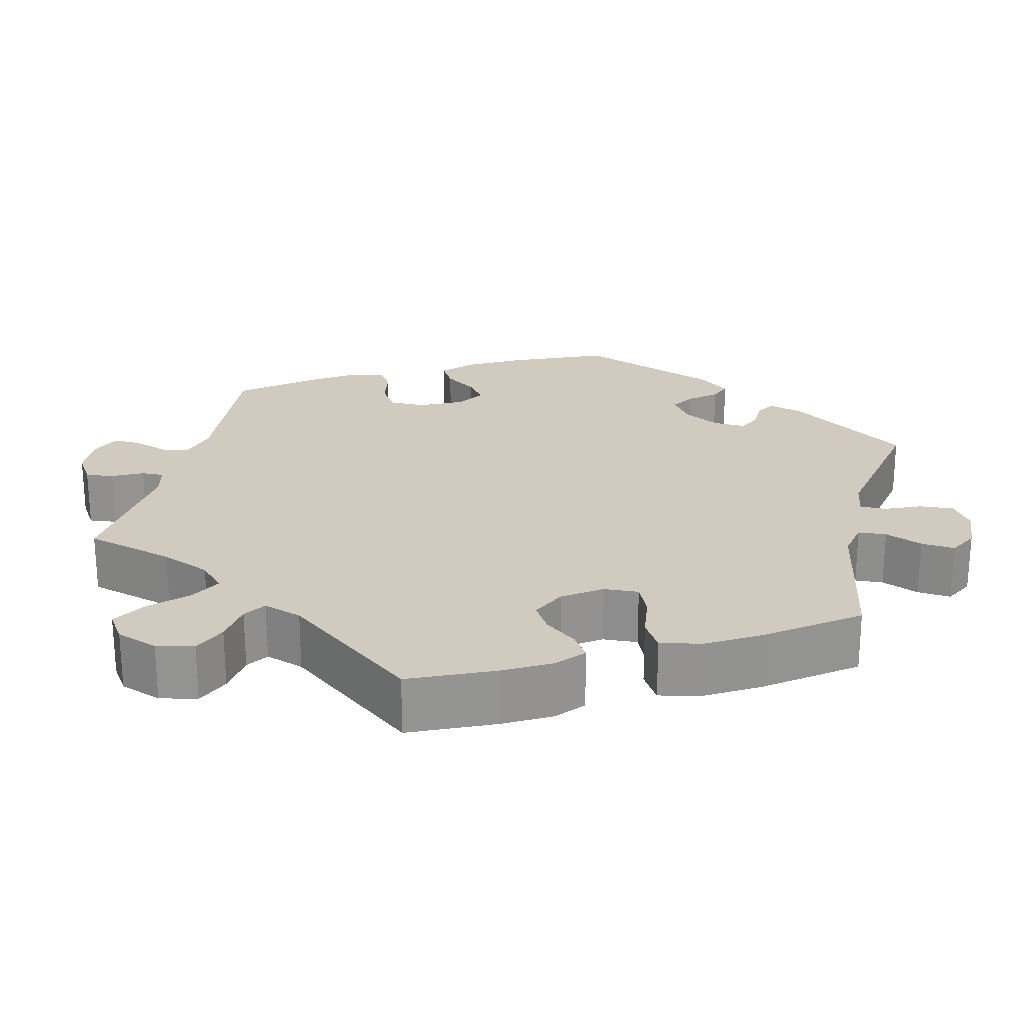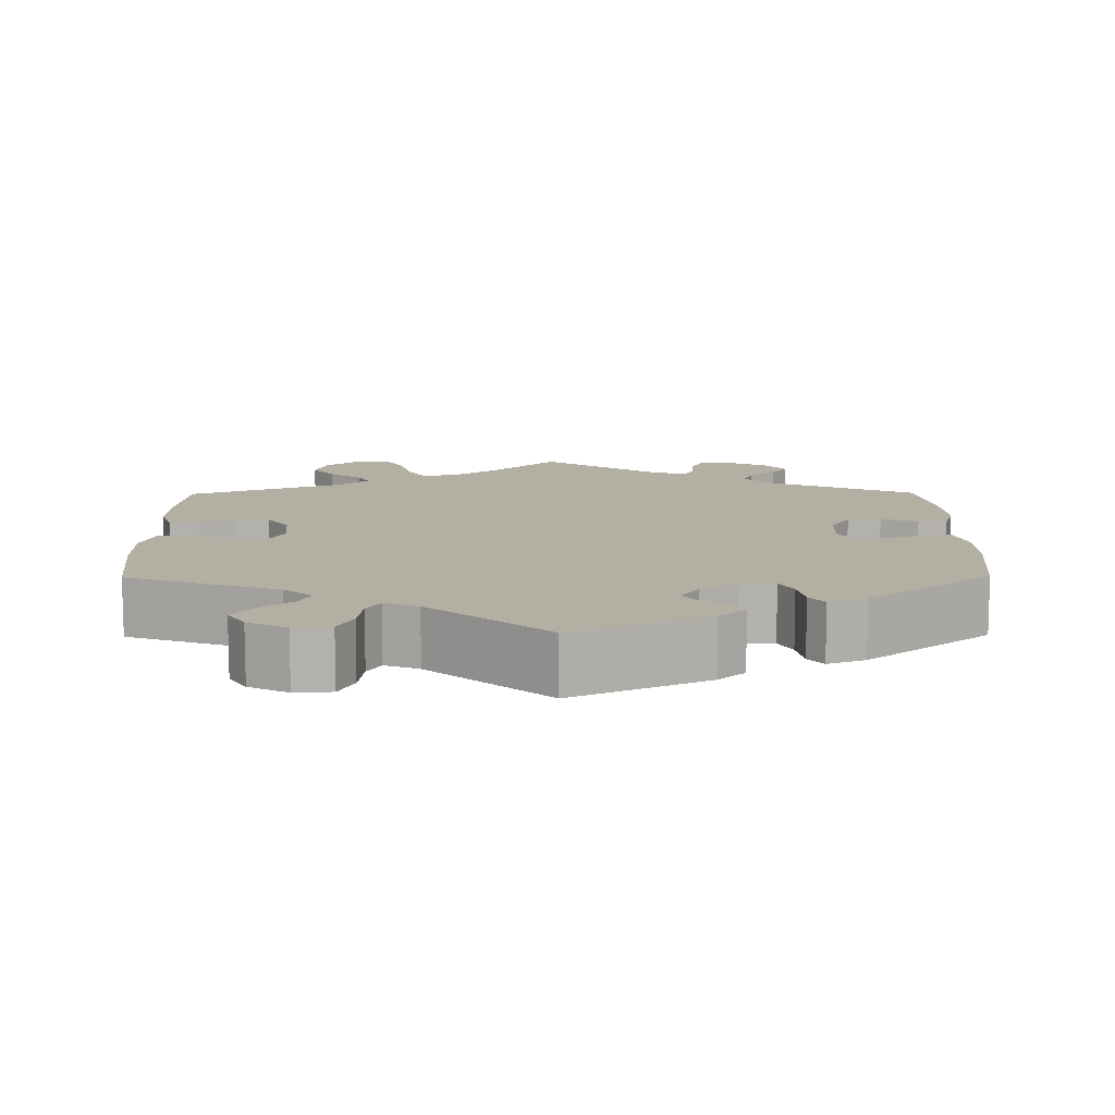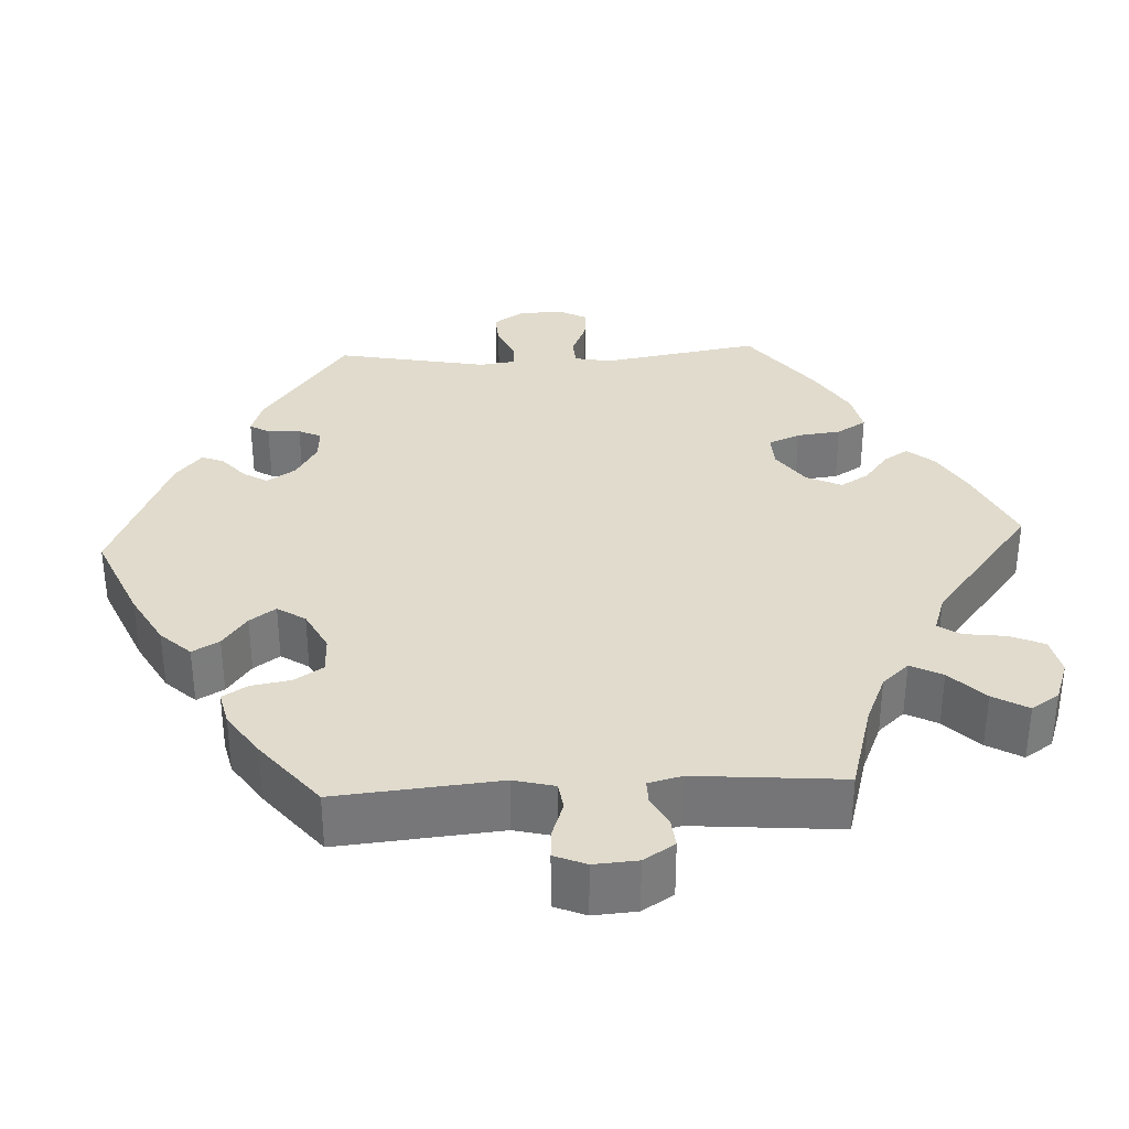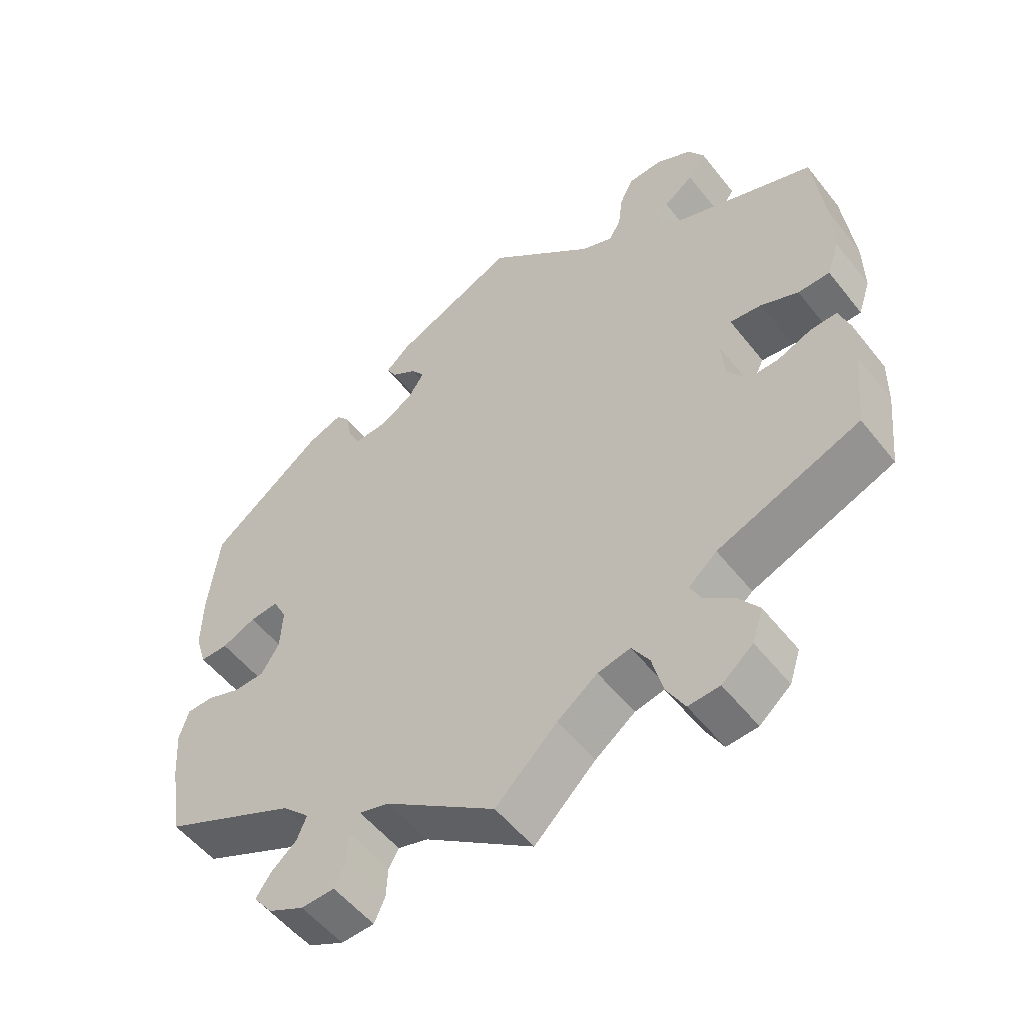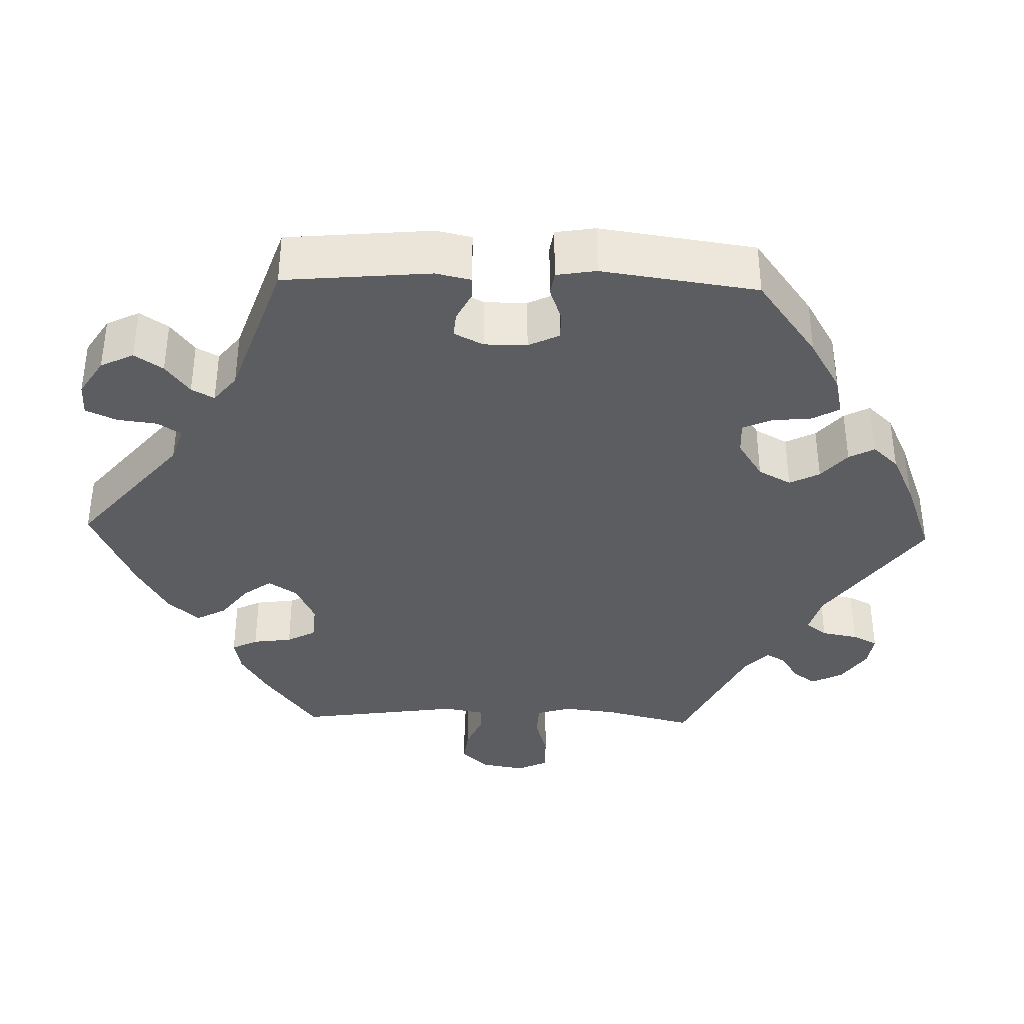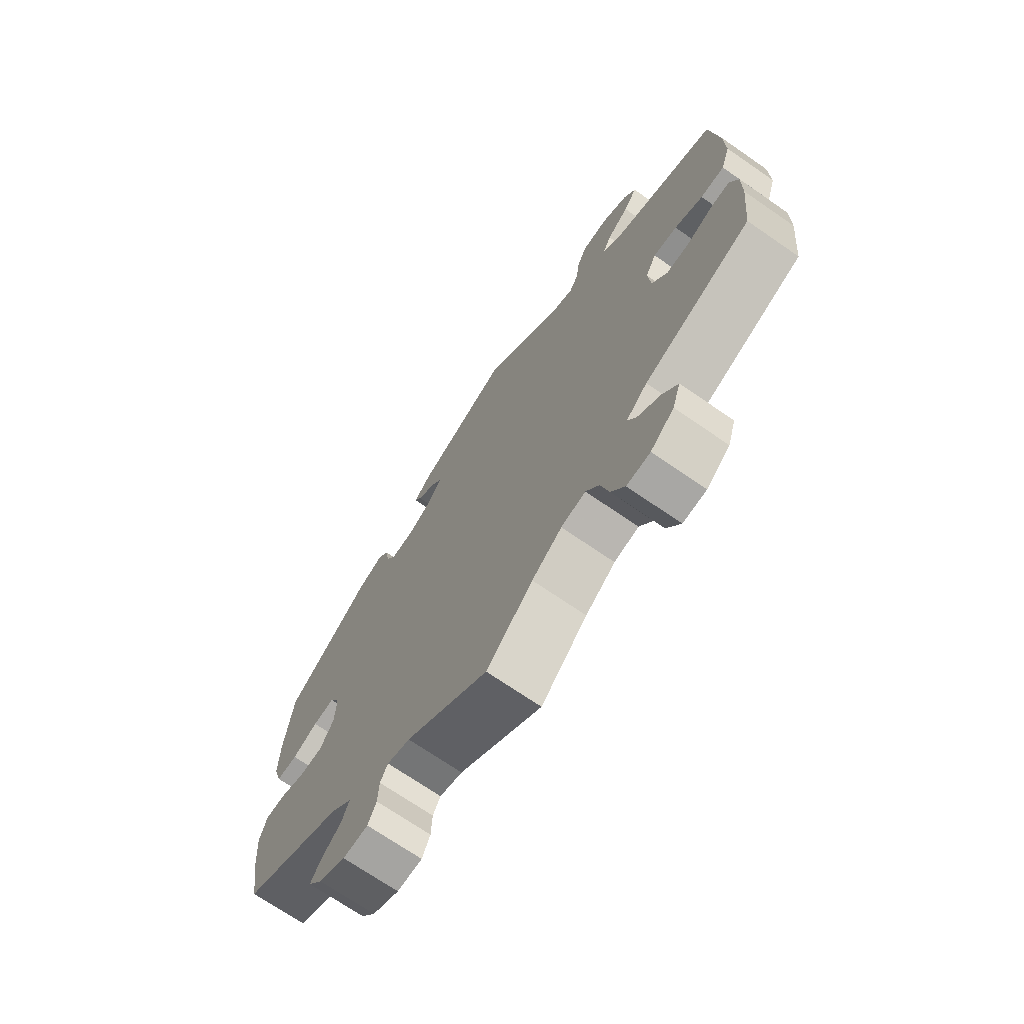
<metadata>
{"format":"obj","ext":"obj","renderer":"f3d","projection":"perspective","resolution":1024,"background":"white","views":[{"elev":23.3,"azim":-106.8,"up":"+Y"},{"elev":11.1,"azim":-0.6,"up":"+Y"},{"elev":33.2,"azim":147.0,"up":"+Y"},{"elev":-53.6,"azim":-142.6,"up":"+Z"},{"elev":-36.6,"azim":28.2,"up":"+Y"},{"elev":-71.0,"azim":-124.6,"up":"+Z"}]}
</metadata>
<code>
v -0.513 0.07 -0.175
v -0.514 0.07 -0.108
v -0.499 0.07 -0.065
v -0.462 0.07 -0.067
v -0.415 0.07 -0.086
v -0.373 0.07 -0.087
v -0.345 0.07 -0.046
v -0.34 0.07 0.012
v -0.36 0.07 0.051
v -0.404 0.07 0.046
v -0.456 0.07 0.024
v -0.5 0.07 0.025
v -0.517 0.07 0.076
v -0.516 0.07 0.155
v -0.501 0.07 0.288
v -0.308 0.07 0.359
v -0.272 0.07 0.391
v -0.288 0.07 0.423
v -0.329 0.07 0.454
v -0.354 0.07 0.489
v -0.332 0.07 0.525
v -0.282 0.07 0.551
v -0.235 0.07 0.548
v -0.216 0.07 0.509
v -0.21 0.07 0.459
v -0.193 0.07 0.431
v -0.15 0.07 0.448
v -0.001 0.07 0.578
v 0.169 0.07 0.5
v 0.203 0.07 0.469
v 0.189 0.07 0.444
v 0.154 0.07 0.421
v 0.136 0.07 0.395
v 0.159 0.07 0.36
v 0.206 0.07 0.333
v 0.25 0.07 0.33
v 0.267 0.07 0.362
v 0.275 0.07 0.406
v 0.294 0.07 0.43
v 0.342 0.07 0.412
v 0.5 0.07 0.289
v 0.515 0.07 0.161
v 0.516 0.07 0.083
v 0.501 0.07 0.033
v 0.462 0.07 0.033
v 0.415 0.07 0.054
v 0.375 0.07 0.058
v 0.356 0.07 0.02
v 0.359 0.07 -0.039
v 0.384 0.07 -0.08
v 0.427 0.07 -0.082
v 0.474 0.07 -0.065
v 0.511 0.07 -0.066
v 0.524 0.07 -0.109
v 0.519 0.07 -0.177
v 0.501 0.07 -0.289
v 0.315 0.07 -0.375
v 0.277 0.07 -0.412
v 0.29 0.07 -0.444
v 0.326 0.07 -0.475
v 0.346 0.07 -0.505
v 0.32 0.07 -0.539
v 0.271 0.07 -0.563
v 0.225 0.07 -0.561
v 0.21 0.07 -0.528
v 0.208 0.07 -0.485
v 0.194 0.07 -0.46
v 0.152 0.07 -0.472
v 0 0.07 -0.578
v -0.085 0.07 -0.496
v -0.14 0.07 -0.455
v -0.185 0.07 -0.445
v -0.209 0.07 -0.483
v -0.224 0.07 -0.542
v -0.249 0.07 -0.586
v -0.292 0.07 -0.583
v -0.335 0.07 -0.547
v -0.35 0.07 -0.501
v -0.322 0.07 -0.463
v -0.28 0.07 -0.431
v -0.265 0.07 -0.401
v -0.304 0.07 -0.367
v -0.501 0.07 -0.289
v -0.513 0 -0.175
v -0.514 0 -0.108
v -0.499 0 -0.065
v -0.462 0 -0.067
v -0.415 0 -0.086
v -0.373 0 -0.087
v -0.345 0 -0.046
v -0.34 0 0.012
v -0.36 0 0.051
v -0.404 0 0.046
v -0.456 0 0.024
v -0.5 0 0.025
v -0.517 0 0.076
v -0.516 0 0.155
v -0.501 0 0.288
v -0.308 0 0.359
v -0.272 0 0.391
v -0.288 0 0.423
v -0.329 0 0.454
v -0.354 0 0.489
v -0.332 0 0.525
v -0.282 0 0.551
v -0.235 0 0.548
v -0.216 0 0.509
v -0.21 0 0.459
v -0.193 0 0.431
v -0.15 0 0.448
v -0.001 0 0.578
v 0.169 0 0.5
v 0.203 0 0.469
v 0.189 0 0.444
v 0.154 0 0.421
v 0.136 0 0.395
v 0.159 0 0.36
v 0.206 0 0.333
v 0.25 0 0.33
v 0.267 0 0.362
v 0.275 0 0.406
v 0.294 0 0.43
v 0.342 0 0.412
v 0.5 0 0.289
v 0.515 0 0.161
v 0.516 0 0.083
v 0.501 0 0.033
v 0.462 0 0.033
v 0.415 0 0.054
v 0.375 0 0.058
v 0.356 0 0.02
v 0.359 0 -0.039
v 0.384 0 -0.08
v 0.427 0 -0.082
v 0.474 0 -0.065
v 0.511 0 -0.066
v 0.524 0 -0.109
v 0.519 0 -0.177
v 0.501 0 -0.289
v 0.315 0 -0.375
v 0.277 0 -0.412
v 0.29 0 -0.444
v 0.326 0 -0.475
v 0.346 0 -0.505
v 0.32 0 -0.539
v 0.271 0 -0.563
v 0.225 0 -0.561
v 0.21 0 -0.528
v 0.208 0 -0.485
v 0.194 0 -0.46
v 0.152 0 -0.472
v 0 0 -0.578
v -0.085 0 -0.496
v -0.14 0 -0.455
v -0.185 0 -0.445
v -0.209 0 -0.483
v -0.224 0 -0.542
v -0.249 0 -0.586
v -0.292 0 -0.583
v -0.335 0 -0.547
v -0.35 0 -0.501
v -0.322 0 -0.463
v -0.28 0 -0.431
v -0.265 0 -0.401
v -0.304 0 -0.367
v -0.501 0 -0.289
f 82 83 1 2
f 81 82 2 3
f 77 78 79 80
f 77 80 81
f 76 77 81
f 73 74 75 76
f 72 73 76 81
f 71 72 81 3
f 68 69 70
f 67 68 70 71
f 63 64 65 66
f 63 66 67
f 62 63 67
f 59 60 61 62
f 58 59 62 67
f 57 58 67 71
f 51 52 53 54
f 50 51 54 55
f 43 44 45 46
f 43 46 47
f 42 43 47
f 41 42 47
f 40 41 47
f 37 38 39 40
f 36 37 40 47
f 35 36 47 48
f 29 30 31 32
f 27 28 29 32
f 26 27 32 33
f 22 23 24 25
f 22 25 26
f 21 22 26
f 18 19 20 21
f 17 18 21 26
f 16 17 26 33
f 10 11 12 13
f 9 10 13 14
f 71 3 4 5
f 71 5 6
f 57 71 6 7
f 50 55 56 57
f 49 50 57 7
f 34 35 48 49
f 34 49 7 8
f 33 34 8 9
f 15 16 33
f 9 14 15 33
f 85 84 166 165
f 86 85 165 164
f 163 162 161 160
f 164 163 160
f 164 160 159
f 159 158 157 156
f 164 159 156 155
f 86 164 155 154
f 153 152 151
f 154 153 151 150
f 149 148 147 146
f 150 149 146
f 150 146 145
f 145 144 143 142
f 150 145 142 141
f 154 150 141 140
f 137 136 135 134
f 138 137 134 133
f 129 128 127 126
f 130 129 126
f 130 126 125
f 130 125 124
f 130 124 123
f 123 122 121 120
f 130 123 120 119
f 131 130 119 118
f 115 114 113 112
f 115 112 111 110
f 116 115 110 109
f 108 107 106 105
f 109 108 105
f 109 105 104
f 104 103 102 101
f 109 104 101 100
f 116 109 100 99
f 96 95 94 93
f 97 96 93 92
f 88 87 86 154
f 89 88 154
f 90 89 154 140
f 140 139 138 133
f 90 140 133 132
f 132 131 118 117
f 91 90 132 117
f 92 91 117 116
f 116 99 98
f 116 98 97 92
f 1 84 85 2
f 2 85 86 3
f 3 86 87 4
f 4 87 88 5
f 5 88 89 6
f 6 89 90 7
f 7 90 91 8
f 8 91 92 9
f 9 92 93 10
f 10 93 94 11
f 11 94 95 12
f 12 95 96 13
f 13 96 97 14
f 14 97 98 15
f 15 98 99 16
f 16 99 100 17
f 17 100 101 18
f 18 101 102 19
f 19 102 103 20
f 20 103 104 21
f 21 104 105 22
f 22 105 106 23
f 23 106 107 24
f 24 107 108 25
f 25 108 109 26
f 26 109 110 27
f 27 110 111 28
f 28 111 112 29
f 29 112 113 30
f 30 113 114 31
f 31 114 115 32
f 32 115 116 33
f 33 116 117 34
f 34 117 118 35
f 35 118 119 36
f 36 119 120 37
f 37 120 121 38
f 38 121 122 39
f 39 122 123 40
f 40 123 124 41
f 41 124 125 42
f 42 125 126 43
f 43 126 127 44
f 44 127 128 45
f 45 128 129 46
f 46 129 130 47
f 47 130 131 48
f 48 131 132 49
f 49 132 133 50
f 50 133 134 51
f 51 134 135 52
f 52 135 136 53
f 53 136 137 54
f 54 137 138 55
f 55 138 139 56
f 56 139 140 57
f 57 140 141 58
f 58 141 142 59
f 59 142 143 60
f 60 143 144 61
f 61 144 145 62
f 62 145 146 63
f 63 146 147 64
f 64 147 148 65
f 65 148 149 66
f 66 149 150 67
f 67 150 151 68
f 68 151 152 69
f 69 152 153 70
f 70 153 154 71
f 71 154 155 72
f 72 155 156 73
f 73 156 157 74
f 74 157 158 75
f 75 158 159 76
f 76 159 160 77
f 77 160 161 78
f 78 161 162 79
f 79 162 163 80
f 80 163 164 81
f 81 164 165 82
f 82 165 166 83
f 83 166 84 1

</code>
